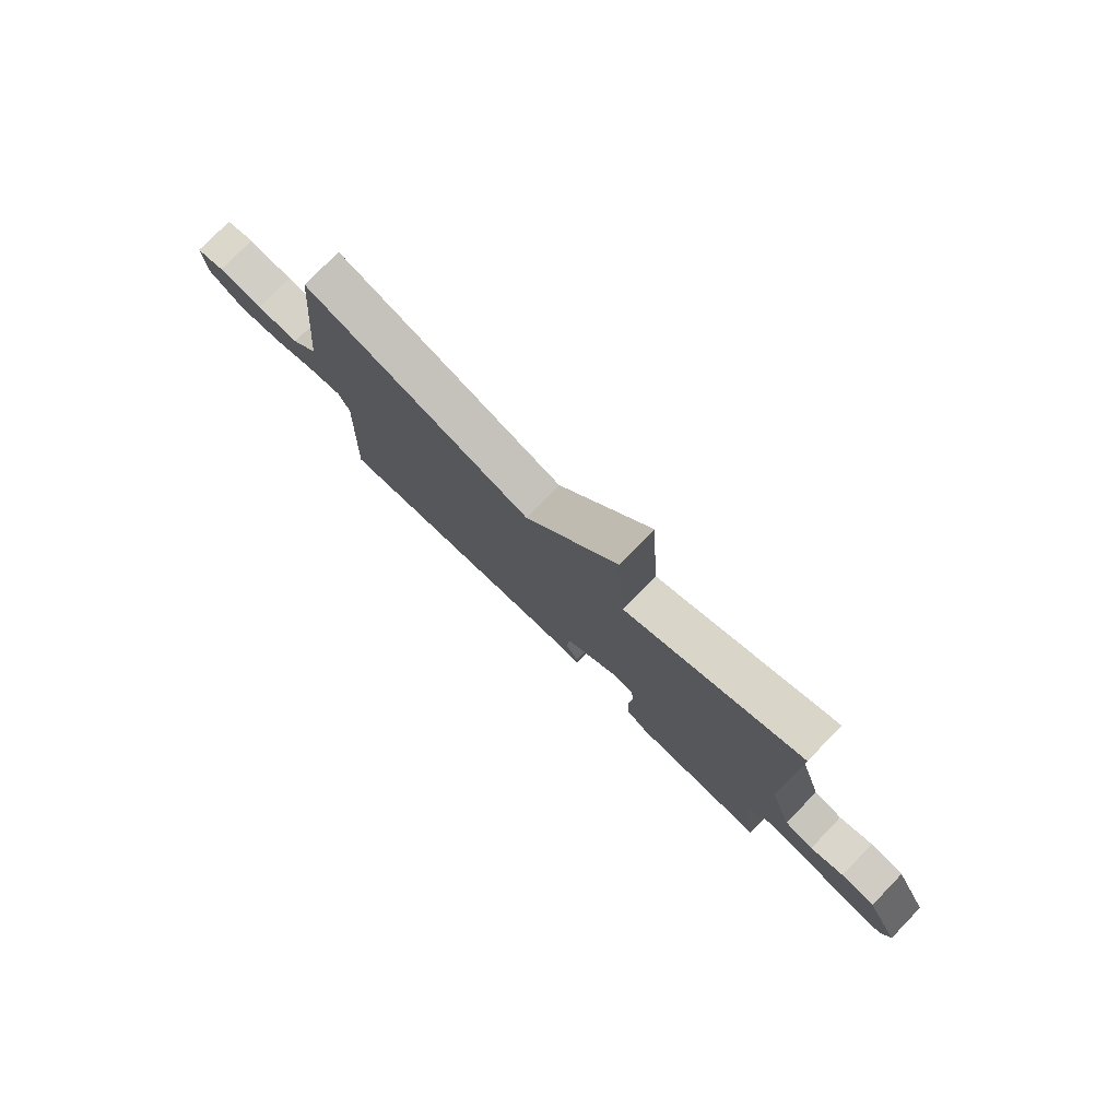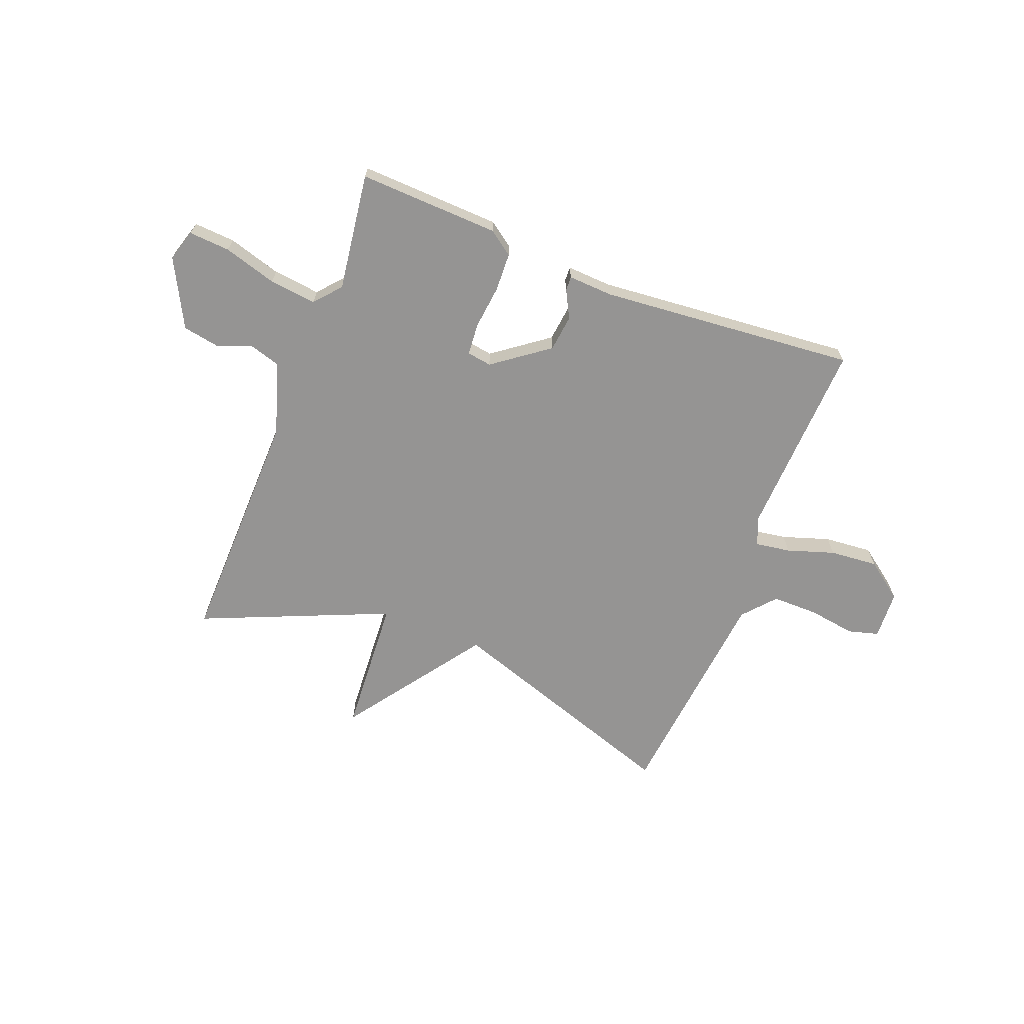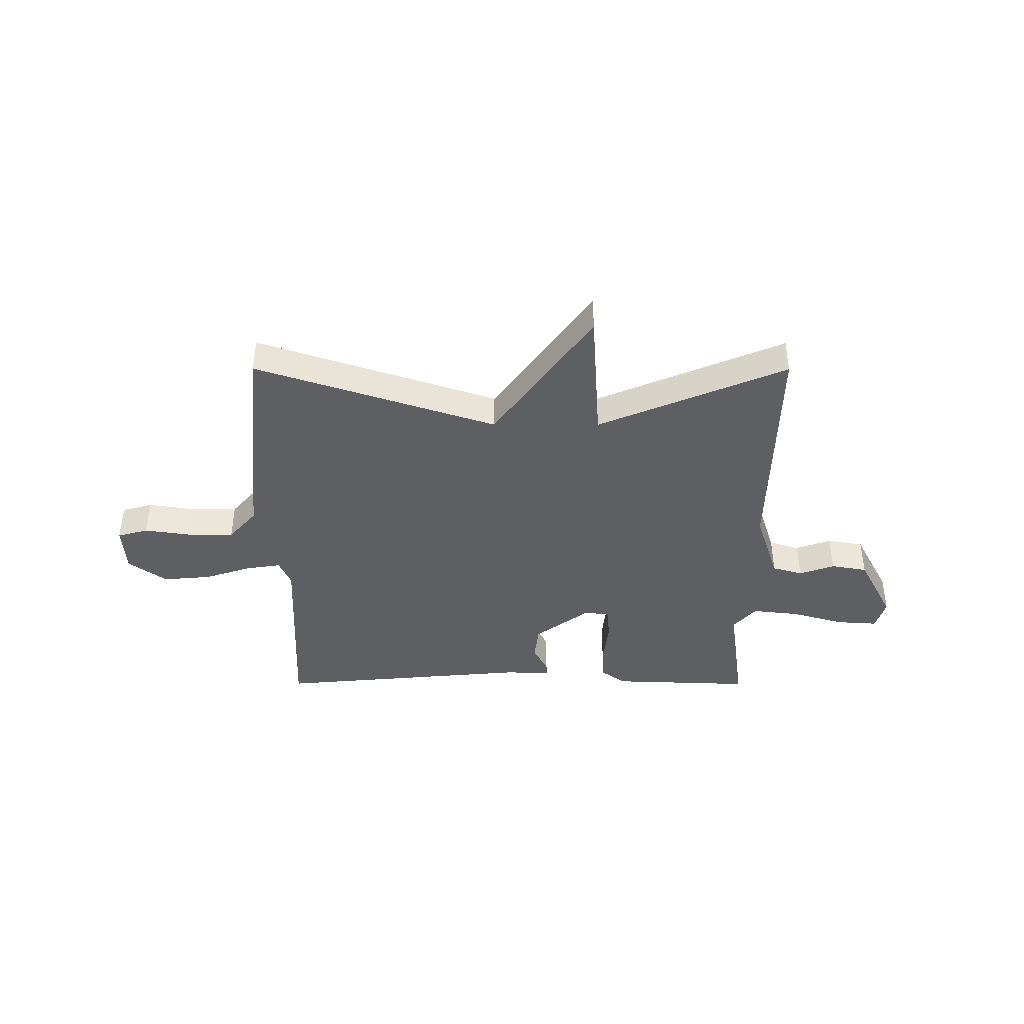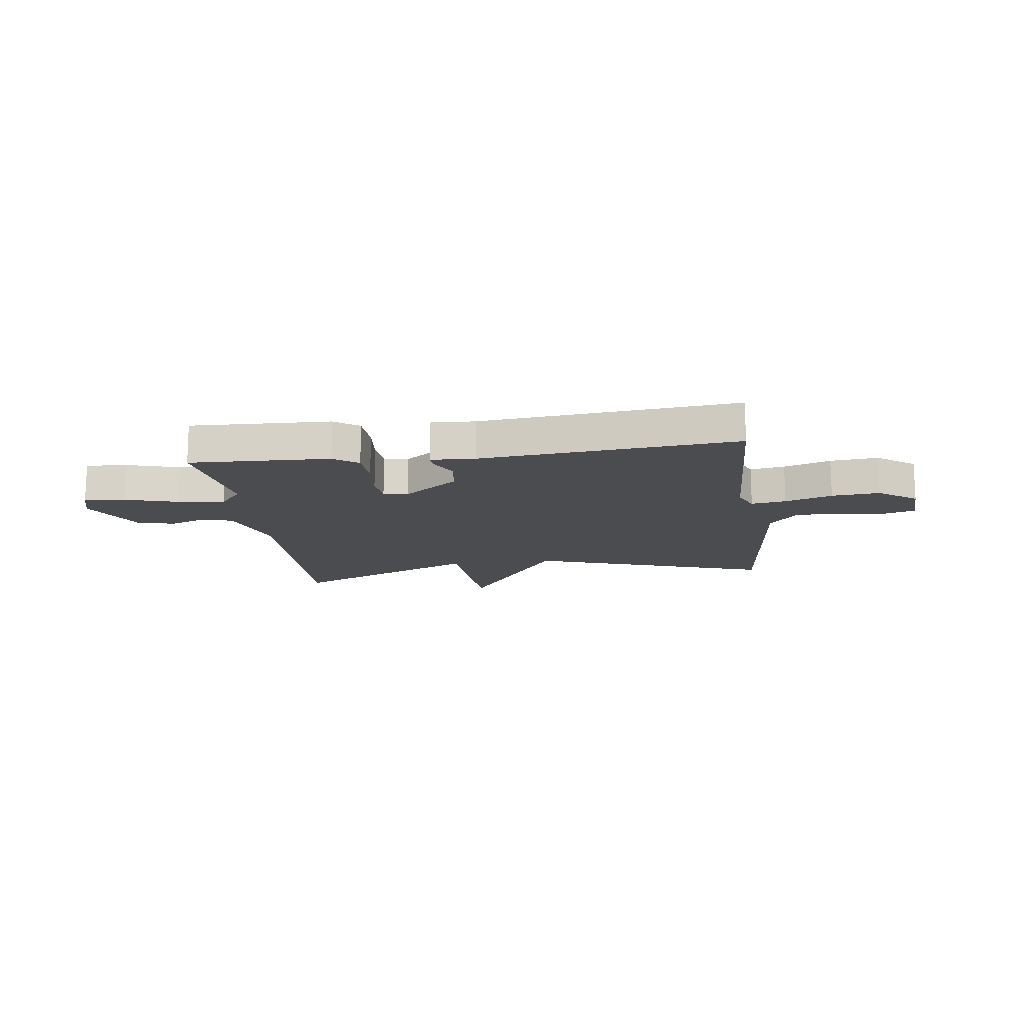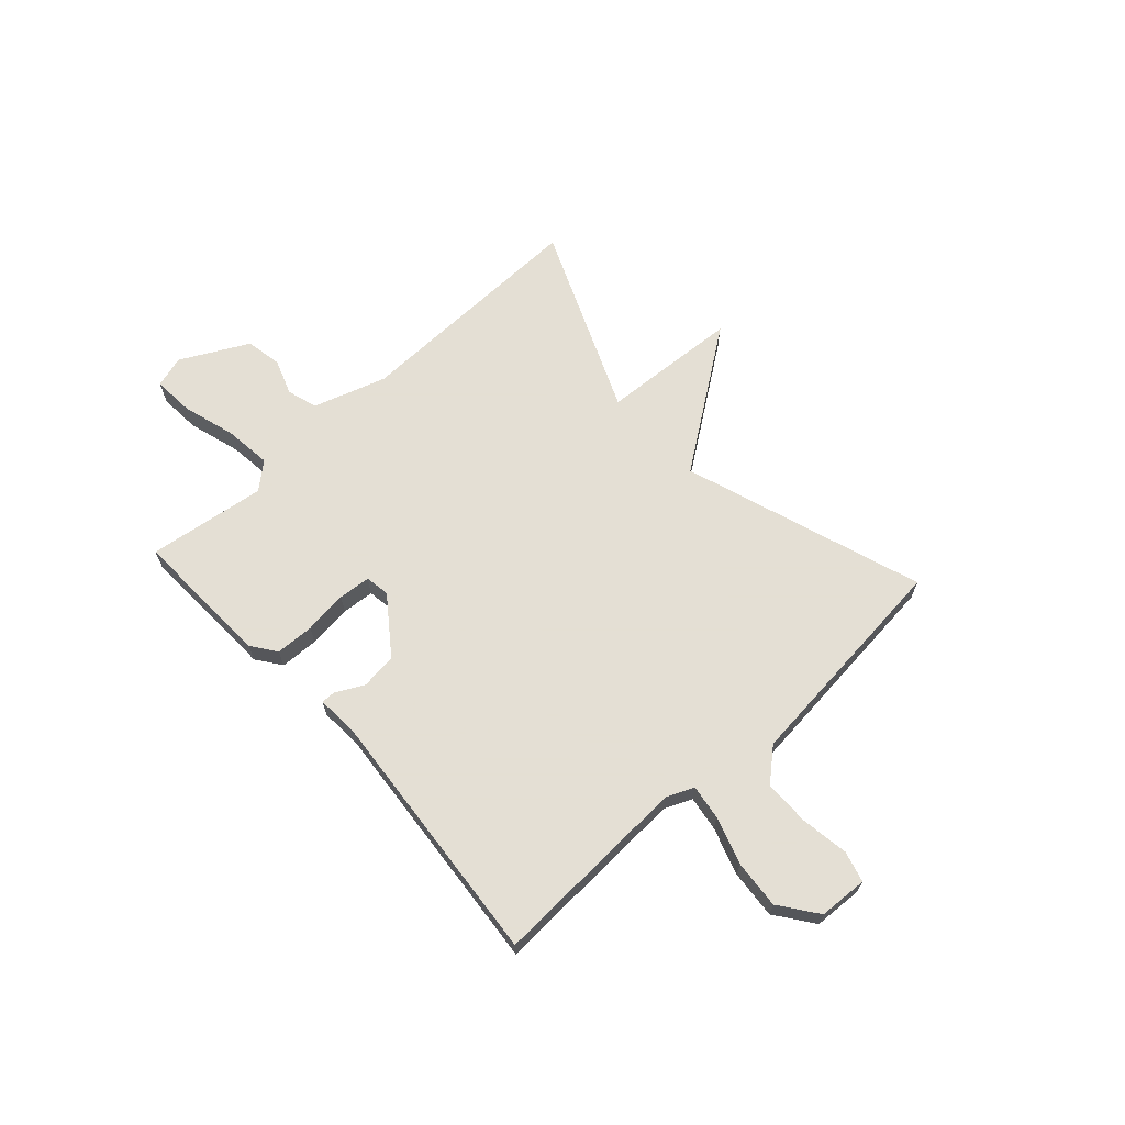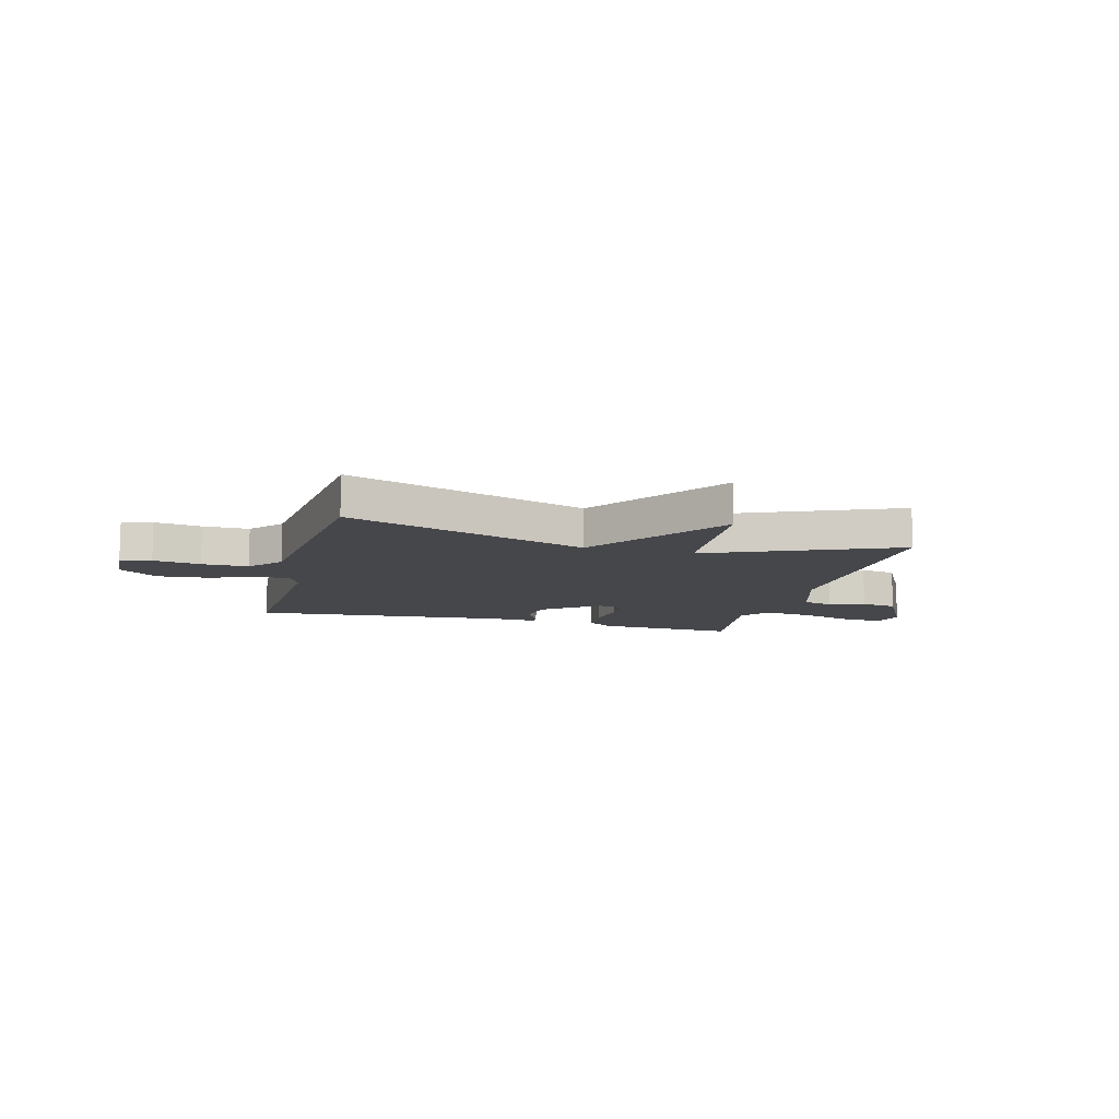
<metadata>
{"format":"obj","ext":"obj","renderer":"f3d","projection":"perspective","resolution":1024,"background":"white","views":[{"elev":77.7,"azim":44.2,"up":"+Z"},{"elev":-67.2,"azim":158.6,"up":"+Y"},{"elev":-41.1,"azim":-0.1,"up":"+Y"},{"elev":-14.8,"azim":-172.3,"up":"+Y"},{"elev":66.3,"azim":-132.5,"up":"+Y"},{"elev":-10.7,"azim":-14.9,"up":"+Y"}]}
</metadata>
<code>
v 0.5 0.07 -0.5
v 0.237 0.07 -0.49
v 0.191 0.07 -0.457
v 0.188 0.07 -0.385
v 0.197 0.07 -0.304
v 0.192 0.07 -0.244
v 0.146 0.07 -0.237
v 0.043 0.07 -0.314
v 0.035 0.07 -0.382
v 0.062 0.07 -0.433
v 0.063 0.07 -0.46
v -0.02 0.07 -0.456
v -0.5 0.07 -0.5
v -0.484 0.07 -0.127
v -0.506 0.07 -0.077
v -0.571 0.07 -0.087
v -0.659 0.07 -0.116
v -0.749 0.07 -0.124
v -0.82 0.07 -0.072
v -0.825 0.07 0.019
v -0.768 0.07 0.035
v -0.68 0.07 0.022
v -0.594 0.07 0.022
v -0.542 0.07 0.082
v -0.5 0.07 0.5
v -0.051 0.07 0.35
v 0.132 0.07 0.608
v 0.149 0.07 0.35
v 0.5 0.07 0.5
v 0.492 0.07 0.051
v 0.536 0.07 -0.085
v 0.593 0.07 -0.102
v 0.659 0.07 -0.078
v 0.727 0.07 -0.09
v 0.793 0.07 -0.216
v 0.775 0.07 -0.275
v 0.698 0.07 -0.27
v 0.599 0.07 -0.241
v 0.511 0.07 -0.231
v 0.469 0.07 -0.28
v 0.5 0 -0.5
v 0.237 0 -0.49
v 0.191 0 -0.457
v 0.188 0 -0.385
v 0.197 0 -0.304
v 0.192 0 -0.244
v 0.146 0 -0.237
v 0.043 0 -0.314
v 0.035 0 -0.382
v 0.062 0 -0.433
v 0.063 0 -0.46
v -0.02 0 -0.456
v -0.5 0 -0.5
v -0.484 0 -0.127
v -0.506 0 -0.077
v -0.571 0 -0.087
v -0.659 0 -0.116
v -0.749 0 -0.124
v -0.82 0 -0.072
v -0.825 0 0.019
v -0.768 0 0.035
v -0.68 0 0.022
v -0.594 0 0.022
v -0.542 0 0.082
v -0.5 0 0.5
v -0.051 0 0.35
v 0.132 0 0.608
v 0.149 0 0.35
v 0.5 0 0.5
v 0.492 0 0.051
v 0.536 0 -0.085
v 0.593 0 -0.102
v 0.659 0 -0.078
v 0.727 0 -0.09
v 0.793 0 -0.216
v 0.775 0 -0.275
v 0.698 0 -0.27
v 0.599 0 -0.241
v 0.511 0 -0.231
v 0.469 0 -0.28
f 36 37 38
f 35 36 38
f 34 35 38
f 33 34 38
f 32 33 38
f 31 32 38 39
f 30 31 39 40
f 28 29 30 40
f 26 27 28
f 24 25 26
f 26 28 40
f 24 26 40
f 23 24 40
f 20 21 22
f 19 20 22
f 18 19 22
f 17 18 22
f 16 17 22
f 15 16 22 23
f 12 13 14
f 12 14 15
f 11 12 15
f 10 11 15
f 9 10 15
f 8 9 15 23
f 3 4 5
f 2 3 5
f 1 2 5
f 40 1 5
f 40 5 6
f 23 40 6 7
f 7 8 23
f 78 77 76
f 78 76 75
f 78 75 74
f 78 74 73
f 78 73 72
f 79 78 72 71
f 80 79 71 70
f 80 70 69 68
f 68 67 66
f 66 65 64
f 80 68 66
f 80 66 64
f 80 64 63
f 62 61 60
f 62 60 59
f 62 59 58
f 62 58 57
f 62 57 56
f 63 62 56 55
f 54 53 52
f 55 54 52
f 55 52 51
f 55 51 50
f 55 50 49
f 63 55 49 48
f 45 44 43
f 45 43 42
f 45 42 41
f 45 41 80
f 46 45 80
f 47 46 80 63
f 63 48 47
f 1 41 42 2
f 2 42 43 3
f 3 43 44 4
f 4 44 45 5
f 5 45 46 6
f 6 46 47 7
f 7 47 48 8
f 8 48 49 9
f 9 49 50 10
f 10 50 51 11
f 11 51 52 12
f 12 52 53 13
f 13 53 54 14
f 14 54 55 15
f 15 55 56 16
f 16 56 57 17
f 17 57 58 18
f 18 58 59 19
f 19 59 60 20
f 20 60 61 21
f 21 61 62 22
f 22 62 63 23
f 23 63 64 24
f 24 64 65 25
f 25 65 66 26
f 26 66 67 27
f 27 67 68 28
f 28 68 69 29
f 29 69 70 30
f 30 70 71 31
f 31 71 72 32
f 32 72 73 33
f 33 73 74 34
f 34 74 75 35
f 35 75 76 36
f 36 76 77 37
f 37 77 78 38
f 38 78 79 39
f 39 79 80 40
f 40 80 41 1

</code>
